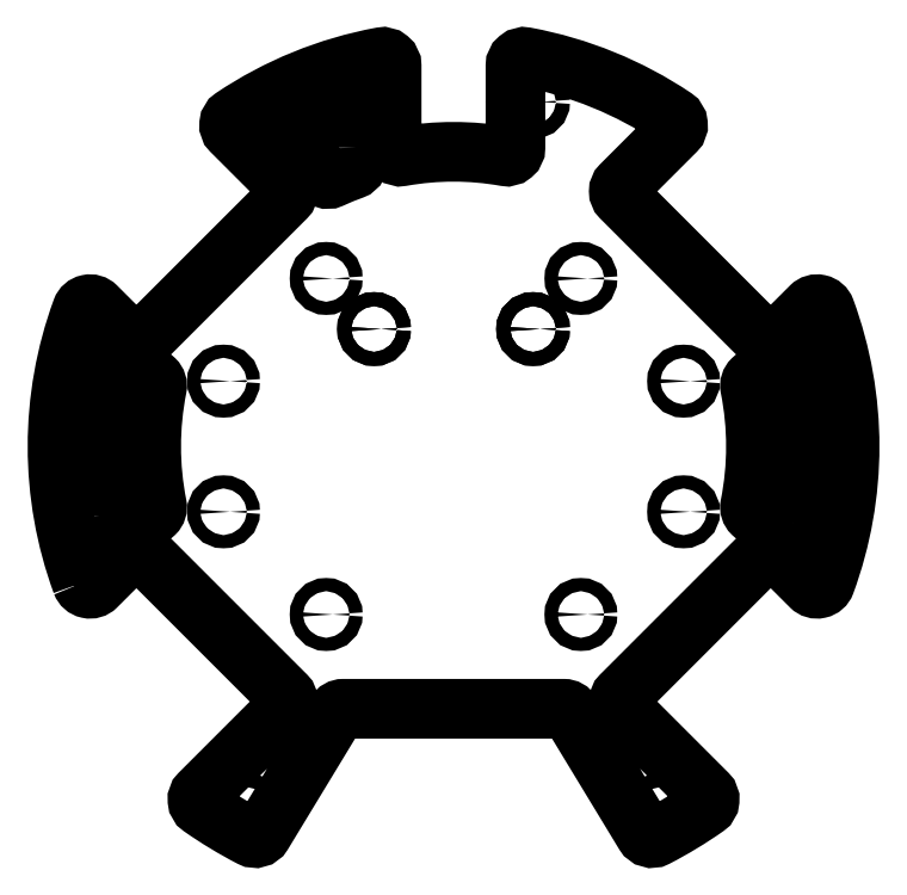
<metadata>
{"format":"dxf","ext":"dxf","renderer":"ezdxf+matplotlib","layout":"modelspace","background":"white","min_lineweight":24,"dpi":150}
</metadata>
<code>
0
SECTION
2
ENTITIES
0
LWPOLYLINE
8
0
90
8
70
1
43
0
10
-80.48
20
-15.72
42
-0.09672
10
-80.48
20
15.72
42
-0.5285
10
-77.44
20
17.02
42
0.2014
10
-69.81
20
15.71
42
-0.5447
10
-67.4
20
13.38
42
0.09828
10
-67.4
20
-13.38
42
-0.5447
10
-69.81
20
-15.71
42
0.2014
10
-77.44
20
-17.02
42
-0.5285
0
LWPOLYLINE
8
0
90
10
70
1
43
0
10
-22.07
20
67.9
10
-22.07
20
76.29
42
0.5068
10
-24.67
20
78.2
42
0.0404
10
-36.92
20
73.22
42
0.5108
10
-37.44
20
70.02
10
-32.47
20
65.05
42
-0.09385
10
-30.38
20
61.98
42
0.4188
10
-27.72
20
60.96
42
-0.01916
10
-22.97
20
62.9
42
0.3889
10
-21.72
20
65.3
42
-0.06585
0
LWPOLYLINE
8
0
90
53
70
1
43
0
10
-84.48
20
-31.02
42
-0.1778
10
-84.48
20
31.02
42
-0.5477
10
-81.19
20
31.75
10
-73.49
20
24.04
42
0.4142
10
-70.66
20
24.04
10
-38.13
20
56.57
42
0.4142
10
-38.13
20
59.4
10
-50.42
20
71.68
42
-0.4725
10
-50.12
20
74.76
42
-0.1021
10
-16.43
20
88.49
42
-0.4691
10
-14.07
20
86.52
10
-14.07
20
78.32
10
-14.07
20
67.9
42
0.4667
10
-11.72
20
65.93
42
-0.08818
10
11.72
20
65.93
42
0.4667
10
14.07
20
67.9
10
14.07
20
78.32
10
14.07
20
86.52
42
-0.4691
10
16.43
20
88.49
42
-0.1021
10
50.12
20
74.76
42
-0.4725
10
50.42
20
71.68
10
38.13
20
59.4
42
0.4142
10
38.13
20
56.57
10
70.66
20
24.04
42
0.4142
10
73.49
20
24.04
10
81.19
20
31.75
42
-0.5477
10
84.48
20
31.02
42
-0.1778
10
84.48
20
-31.02
42
-0.5477
10
81.19
20
-31.75
10
73.49
20
-24.04
42
0.4142
10
70.66
20
-24.04
10
38.13
20
-56.57
42
0.4142
10
38.13
20
-59.4
10
57.61
20
-78.87
42
-0.4664
10
57.34
20
-81.93
42
-0.03302
10
46.06
20
-88.76
42
-0.3948
10
43.43
20
-88.02
10
31.1
20
-67.7
10
26.77
20
-60.57
42
0.2621
10
25.06
20
-59.61
10
-25.06
20
-59.61
42
0.2621
10
-26.77
20
-60.57
10
-31.1
20
-67.7
10
-38.23
20
-79.45
10
-43.43
20
-88.02
42
-0.3948
10
-46.06
20
-88.76
42
-0.03302
10
-57.34
20
-81.93
42
-0.4664
10
-57.61
20
-78.87
10
-38.13
20
-59.4
42
0.4142
10
-38.13
20
-56.57
10
-70.66
20
-24.04
42
0.4142
10
-73.49
20
-24.04
10
-81.19
20
-31.75
42
-0.5477
0
CIRCLE
8
0
10
-18.07
20
78.32
30
0
40
1.6
210
0
220
0
230
1
0
CIRCLE
8
0
10
-18.07
20
26.68
30
0
40
1.6
210
0
220
0
230
1
0
CIRCLE
8
0
10
18.07
20
26.68
30
-1.5e-15
40
1.6
210
0
220
-6.129e-10
230
1
0
CIRCLE
8
0
10
28.94
20
38.18
30
-7.2e-15
40
1.5
210
0
220
0
230
1
0
CIRCLE
8
0
10
-28.94
20
-38.18
30
-7e-15
40
1.5
210
0
220
0
230
1
0
CIRCLE
8
0
10
-52.27
20
-14.85
30
-9.8e-15
40
1.5
210
0
220
0
230
1
0
CIRCLE
8
0
10
52.27
20
-14.85
30
-1.3e-15
40
1.5
210
0
220
0
230
1
0
CIRCLE
8
0
10
-18.07
20
26.68
30
-1.5e-15
40
1.6
210
0
220
-6.129e-10
230
1
0
CIRCLE
8
0
10
-52.27
20
14.85
30
-4.4e-15
40
1.5
210
0
220
0
230
1
0
CIRCLE
8
0
10
18.07
20
78.32
30
0
40
1.6
210
0
220
0
230
1
0
CIRCLE
8
0
10
18.07
20
26.68
30
0
40
1.6
210
0
220
0
230
1
0
CIRCLE
8
0
10
28.94
20
-38.18
30
-7e-15
40
1.5
210
0
220
0
230
1
0
ARC
8
0
10
18.07
20
78.32
30
0
40
4
210
0
220
0
230
1
50
179.8
51
180.2
0
CIRCLE
8
0
10
46.84
20
-82.65
30
0
40
1.6
210
0
220
0
230
1
0
CIRCLE
8
0
10
-81.27
20
-24.9
30
0
40
1.6
210
0
220
0
230
1
0
CIRCLE
8
0
10
-46.84
20
-82.65
30
0
40
1.6
210
0
220
0
230
1
0
CIRCLE
8
0
10
-28.94
20
38.18
30
-7.2e-15
40
1.5
210
0
220
0
230
1
0
CIRCLE
8
0
10
81.27
20
24.9
30
0
40
1.6
210
0
220
0
230
1
0
LWPOLYLINE
8
0
90
8
70
1
43
0
10
77.44
20
-17.02
42
0.5285
10
80.48
20
-15.72
42
0.09672
10
80.48
20
15.72
42
0.5285
10
77.44
20
17.02
42
-0.2014
10
69.81
20
15.71
42
0.5447
10
67.4
20
13.38
42
-0.09828
10
67.4
20
-13.38
42
0.5447
10
69.81
20
-15.71
42
-0.2014
0
CIRCLE
8
0
10
-81.27
20
24.9
30
0
40
1.6
210
0
220
0
230
1
0
CIRCLE
8
0
10
81.27
20
-24.9
30
0
40
1.6
210
0
220
0
230
1
0
CIRCLE
8
0
10
52.27
20
14.85
30
1.3e-15
40
1.5
210
0
220
0
230
1
0
ENDSEC
0
EOF

</code>
